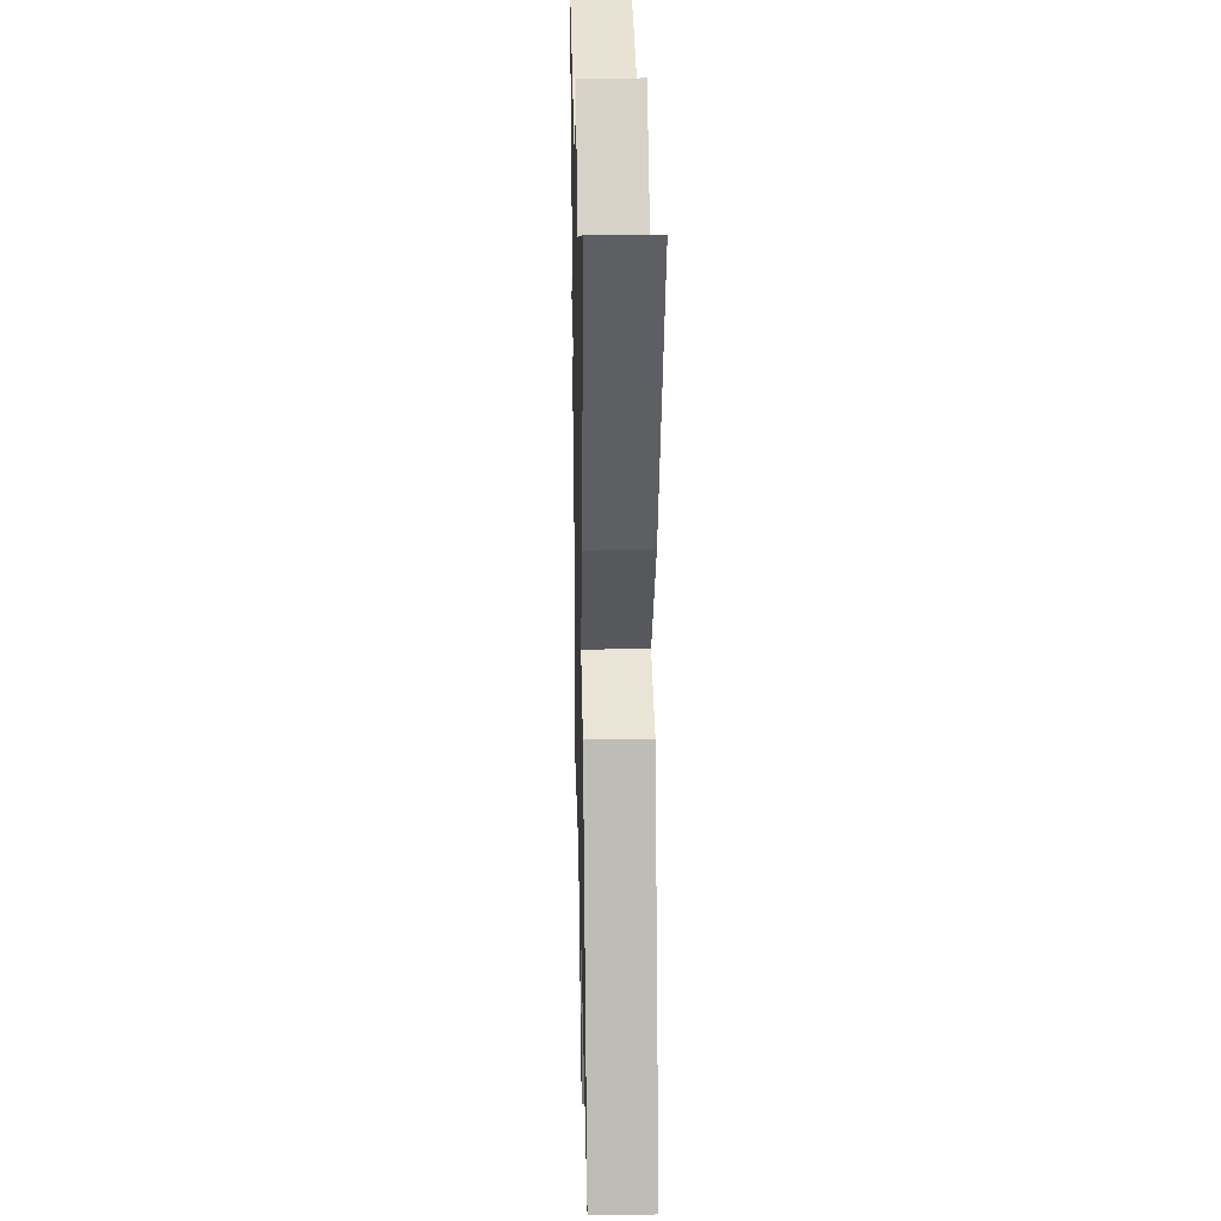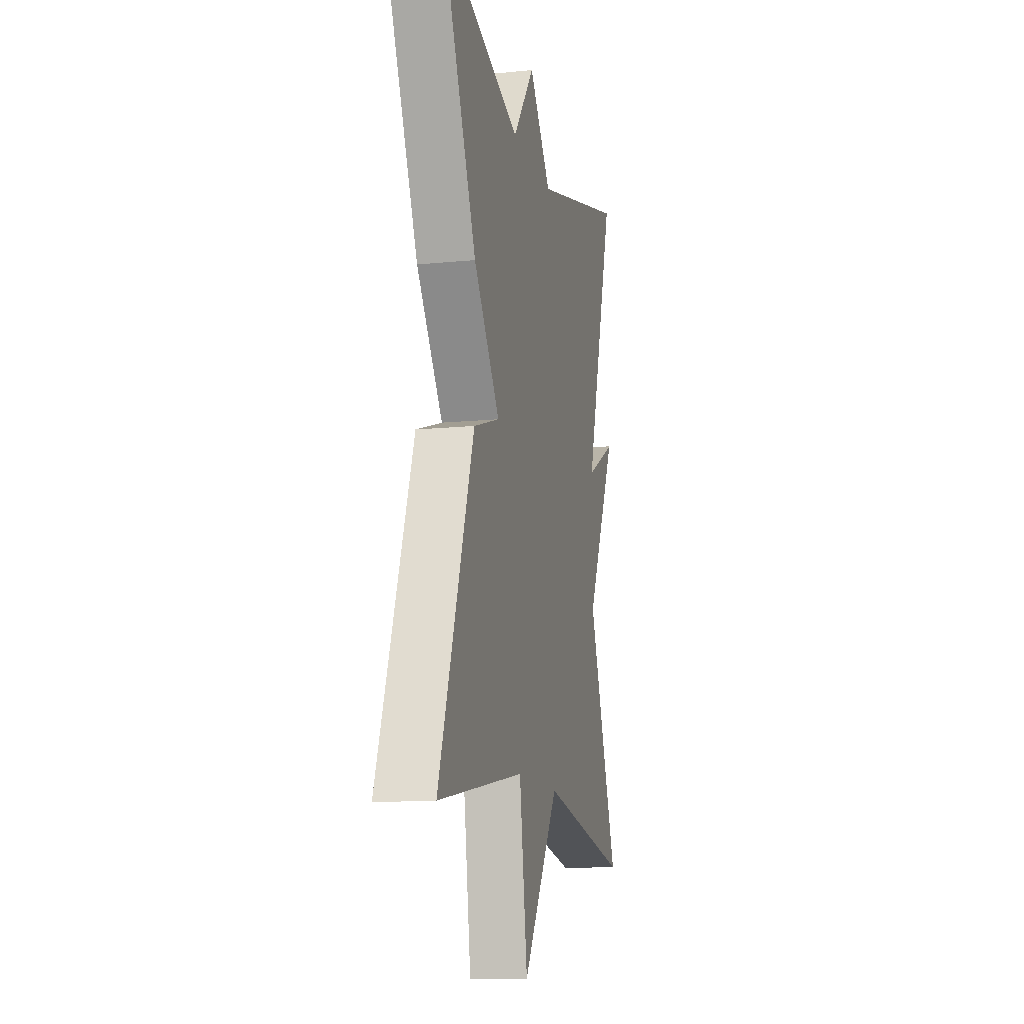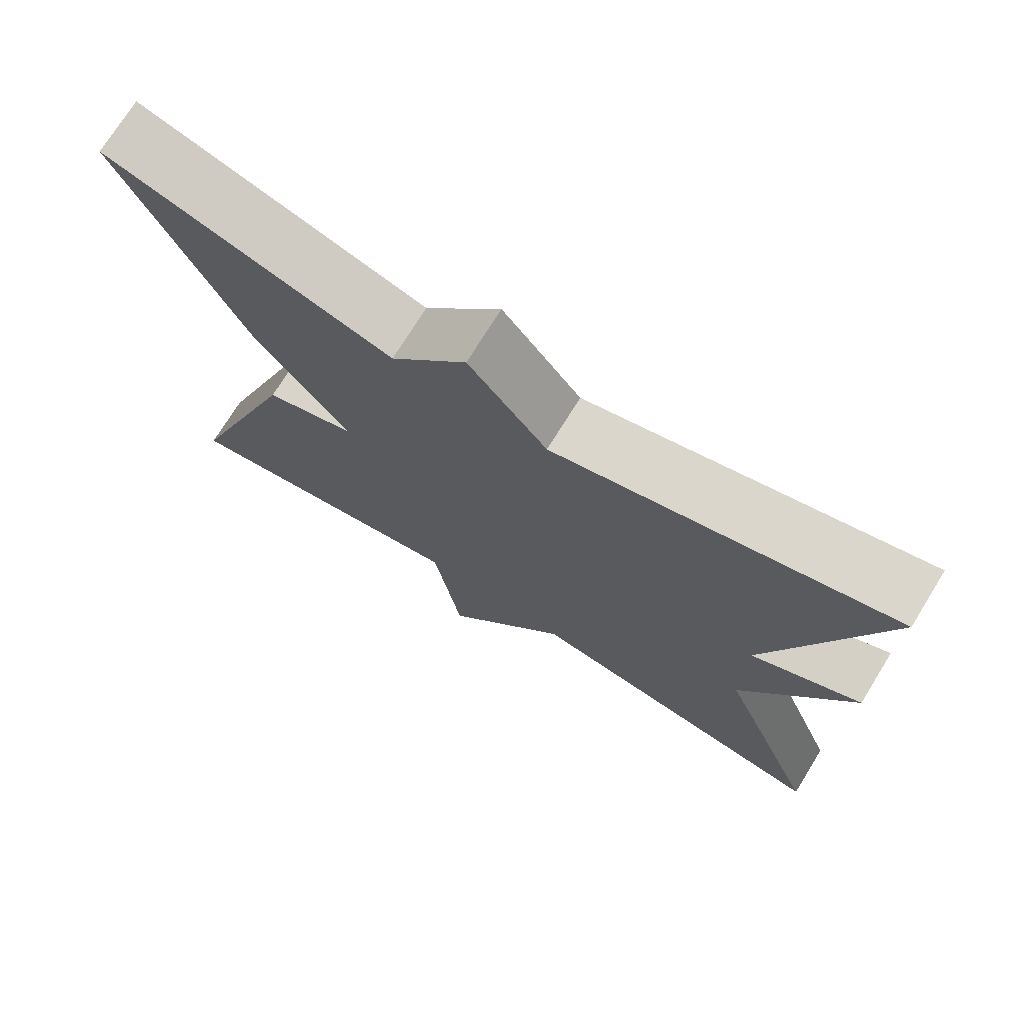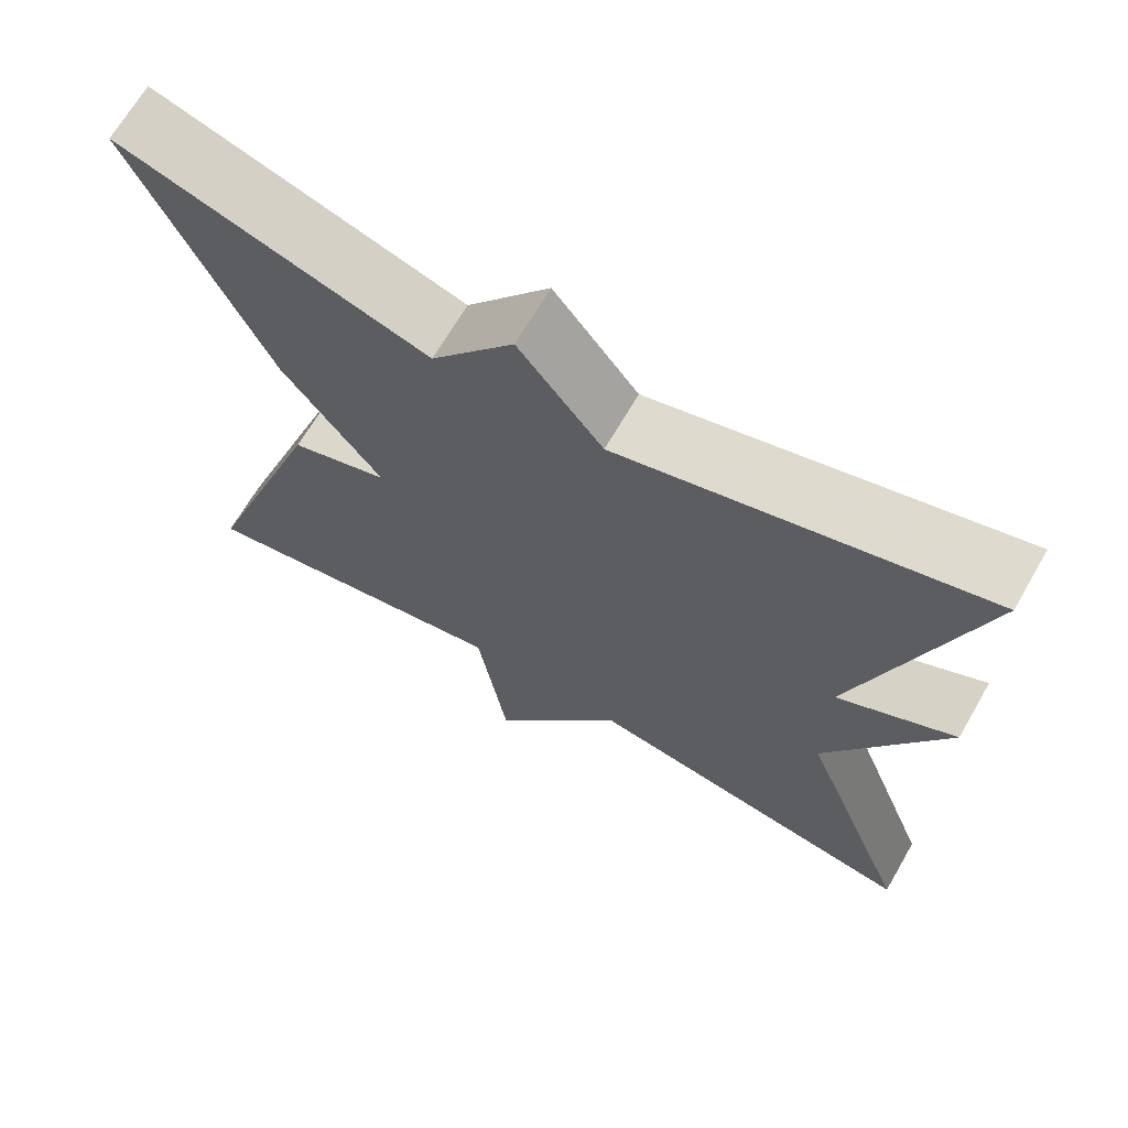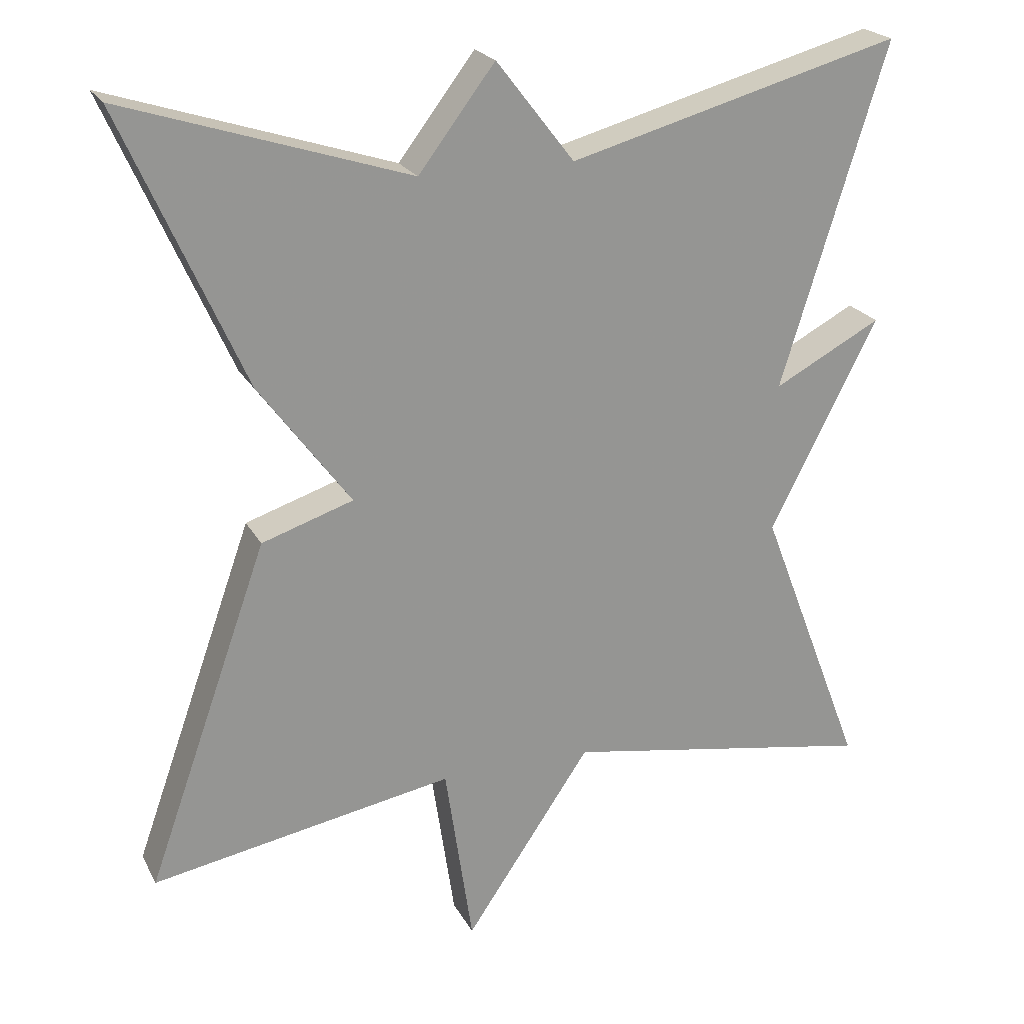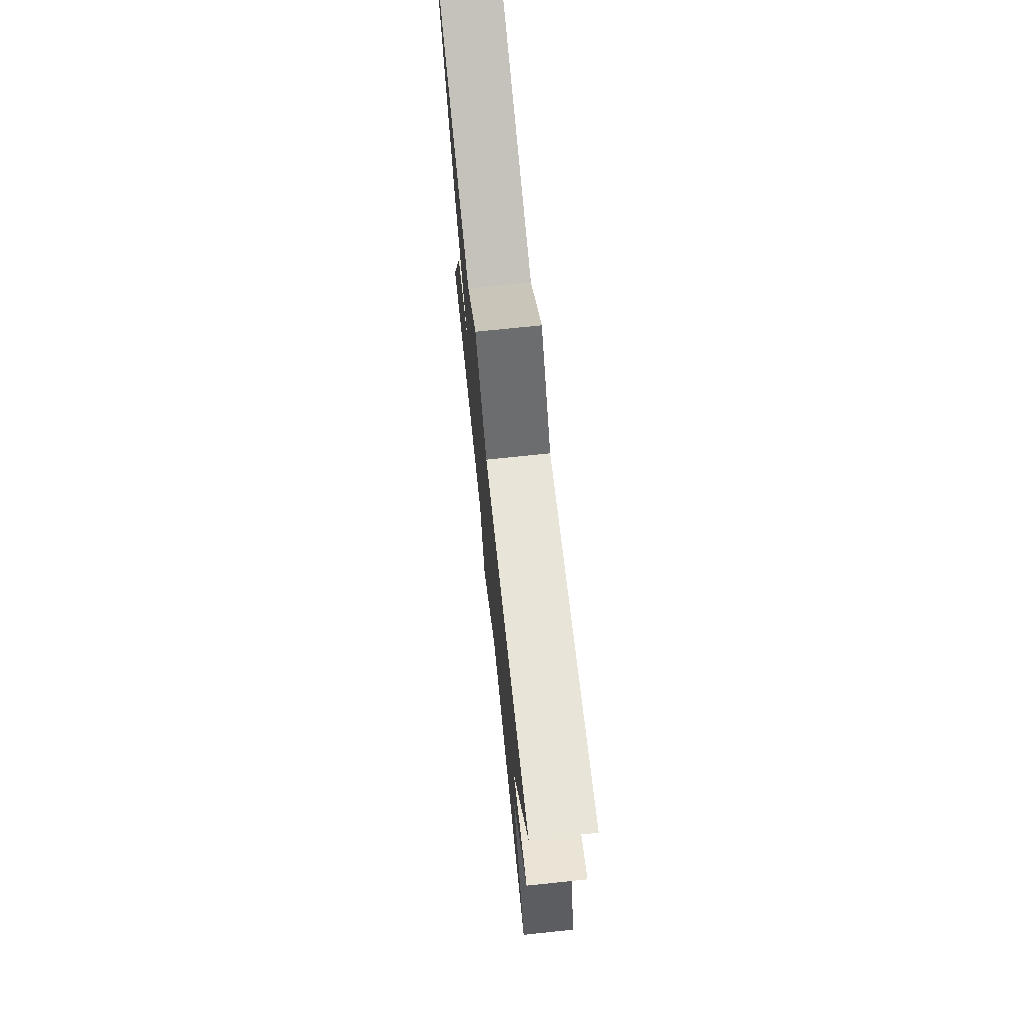
<metadata>
{"format":"obj","ext":"obj","renderer":"f3d","projection":"perspective","resolution":1024,"background":"white","views":[{"elev":25.2,"azim":-91.4,"up":"+Z"},{"elev":-12.7,"azim":-77.0,"up":"+Z"},{"elev":73.6,"azim":31.8,"up":"+Z"},{"elev":68.0,"azim":30.1,"up":"+Z"},{"elev":22.3,"azim":-21.7,"up":"+Z"},{"elev":74.4,"azim":84.1,"up":"+Z"}]}
</metadata>
<code>
v -0.5 0.07 -0.5
v -0.342 0.07 -0.056
v -0.223 0.07 -0.017
v -0.342 0.07 0.144
v -0.5 0.07 0.5
v -0.132 0.07 0.382
v -0.033 0.07 0.512
v 0.068 0.07 0.382
v 0.5 0.07 0.5
v 0.363 0.07 0.056
v 0.503 0.07 0.13
v 0.363 0.07 -0.144
v 0.5 0.07 -0.5
v 0.093 0.07 -0.43
v -0.071 0.07 -0.672
v -0.107 0.07 -0.43
v -0.5 0 -0.5
v -0.342 0 -0.056
v -0.223 0 -0.017
v -0.342 0 0.144
v -0.5 0 0.5
v -0.132 0 0.382
v -0.033 0 0.512
v 0.068 0 0.382
v 0.5 0 0.5
v 0.363 0 0.056
v 0.503 0 0.13
v 0.363 0 -0.144
v 0.5 0 -0.5
v 0.093 0 -0.43
v -0.071 0 -0.672
v -0.107 0 -0.43
f 14 15 16
f 12 13 14
f 12 14 16
f 11 12 16
f 10 11 16
f 10 16 1
f 9 10 1
f 8 9 1
f 6 7 8
f 3 4 5 6
f 3 6 8
f 1 2 3
f 1 3 8
f 32 31 30
f 30 29 28
f 32 30 28
f 32 28 27
f 32 27 26
f 17 32 26
f 17 26 25
f 17 25 24
f 24 23 22
f 22 21 20 19
f 24 22 19
f 19 18 17
f 24 19 17
f 1 17 18 2
f 2 18 19 3
f 3 19 20 4
f 4 20 21 5
f 5 21 22 6
f 6 22 23 7
f 7 23 24 8
f 8 24 25 9
f 9 25 26 10
f 10 26 27 11
f 11 27 28 12
f 12 28 29 13
f 13 29 30 14
f 14 30 31 15
f 15 31 32 16
f 16 32 17 1

</code>
